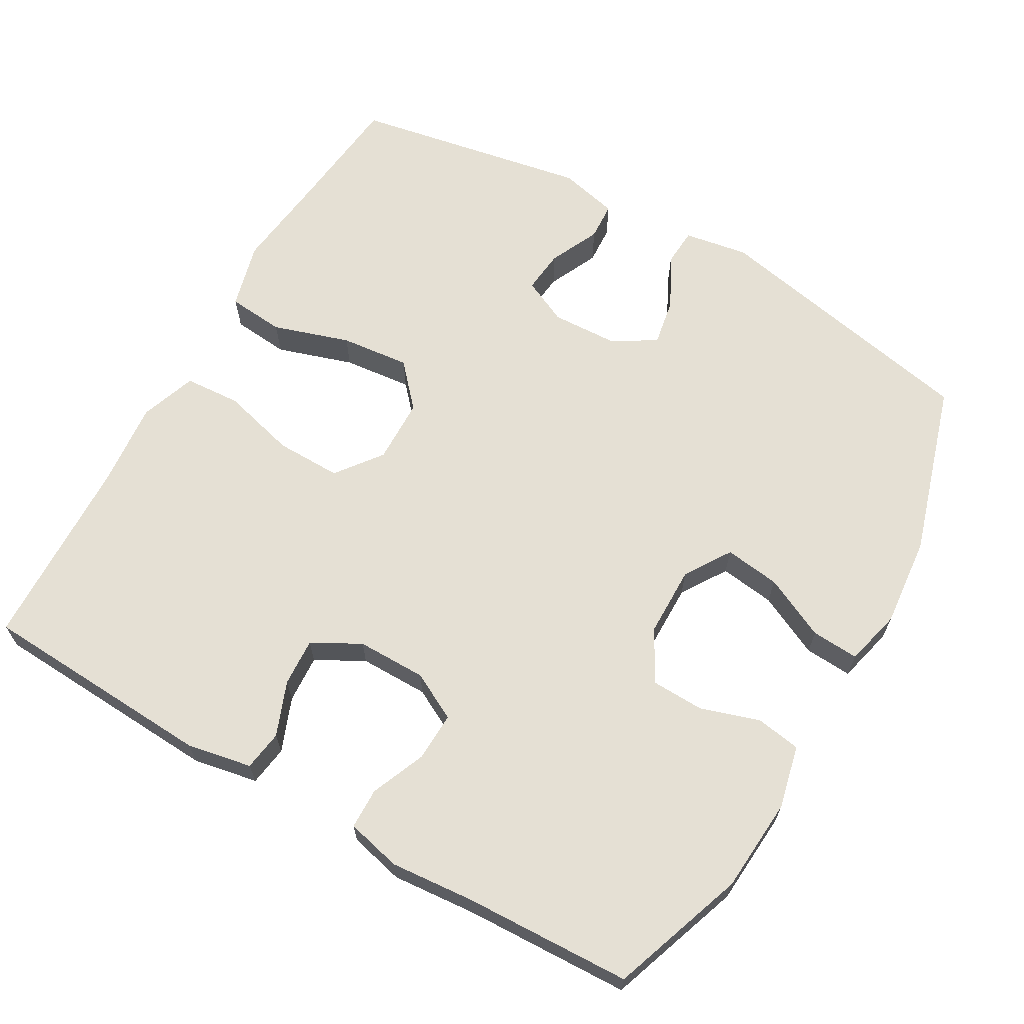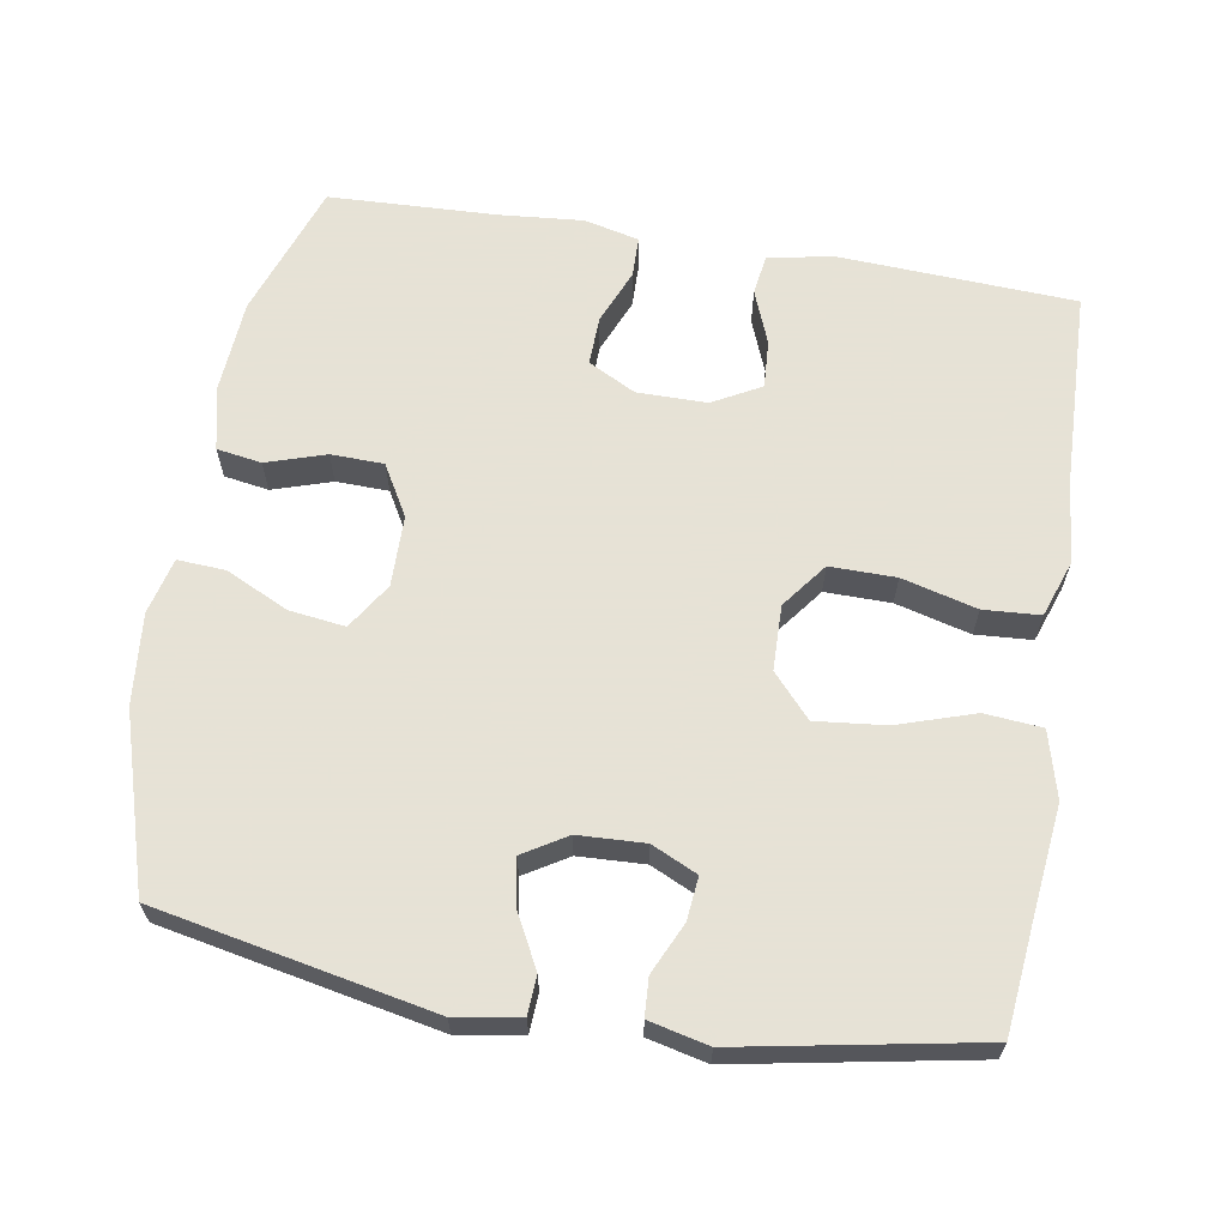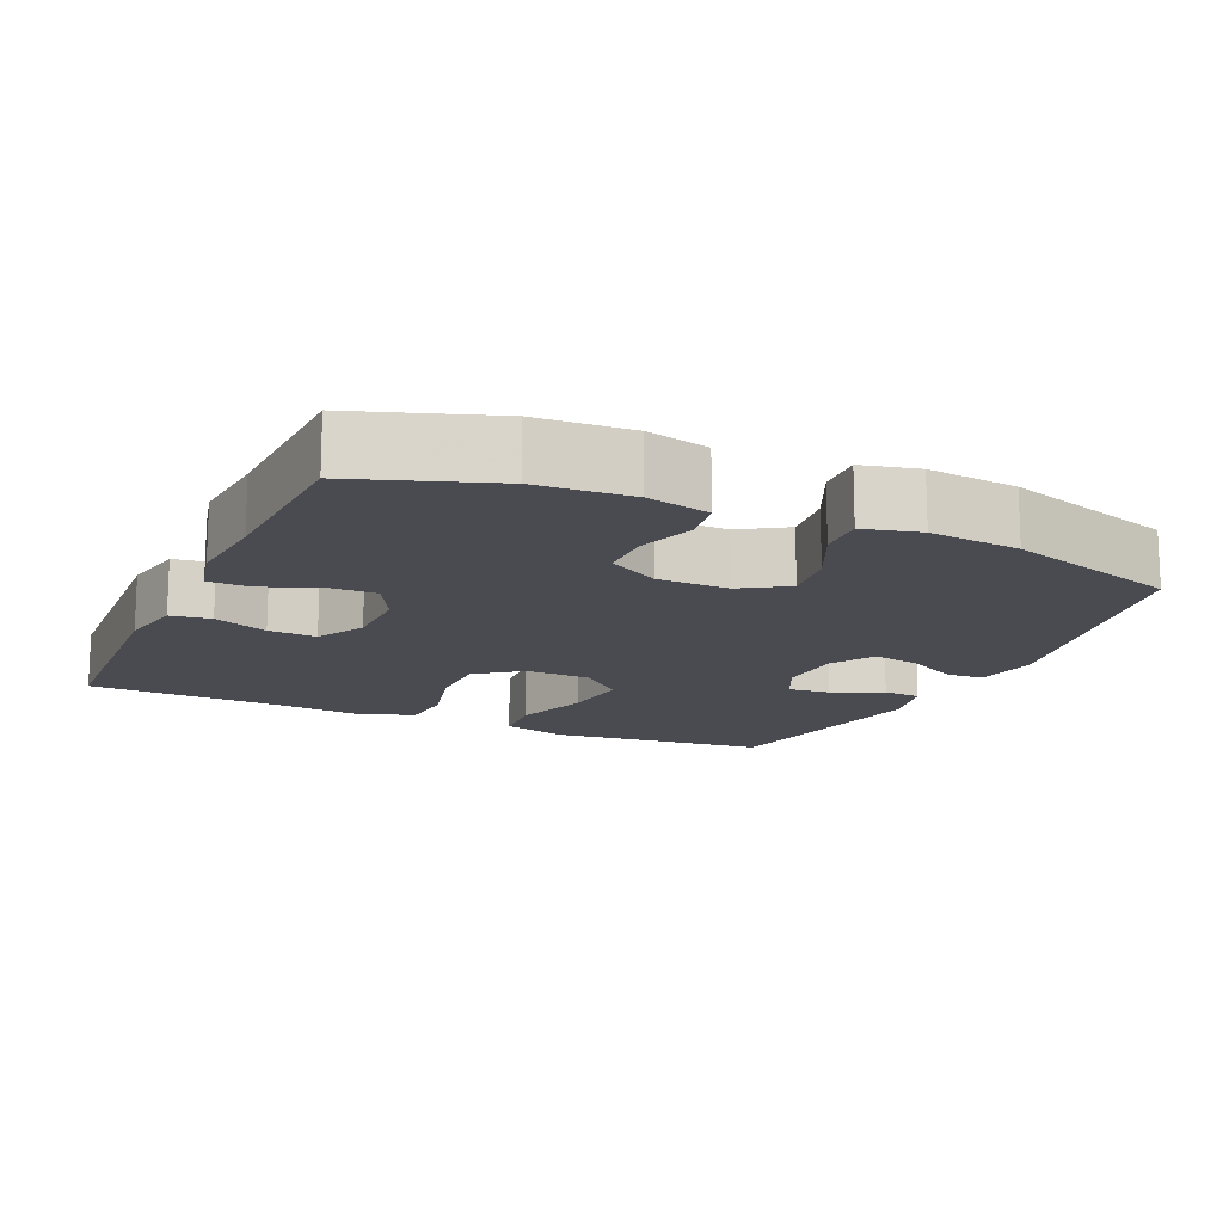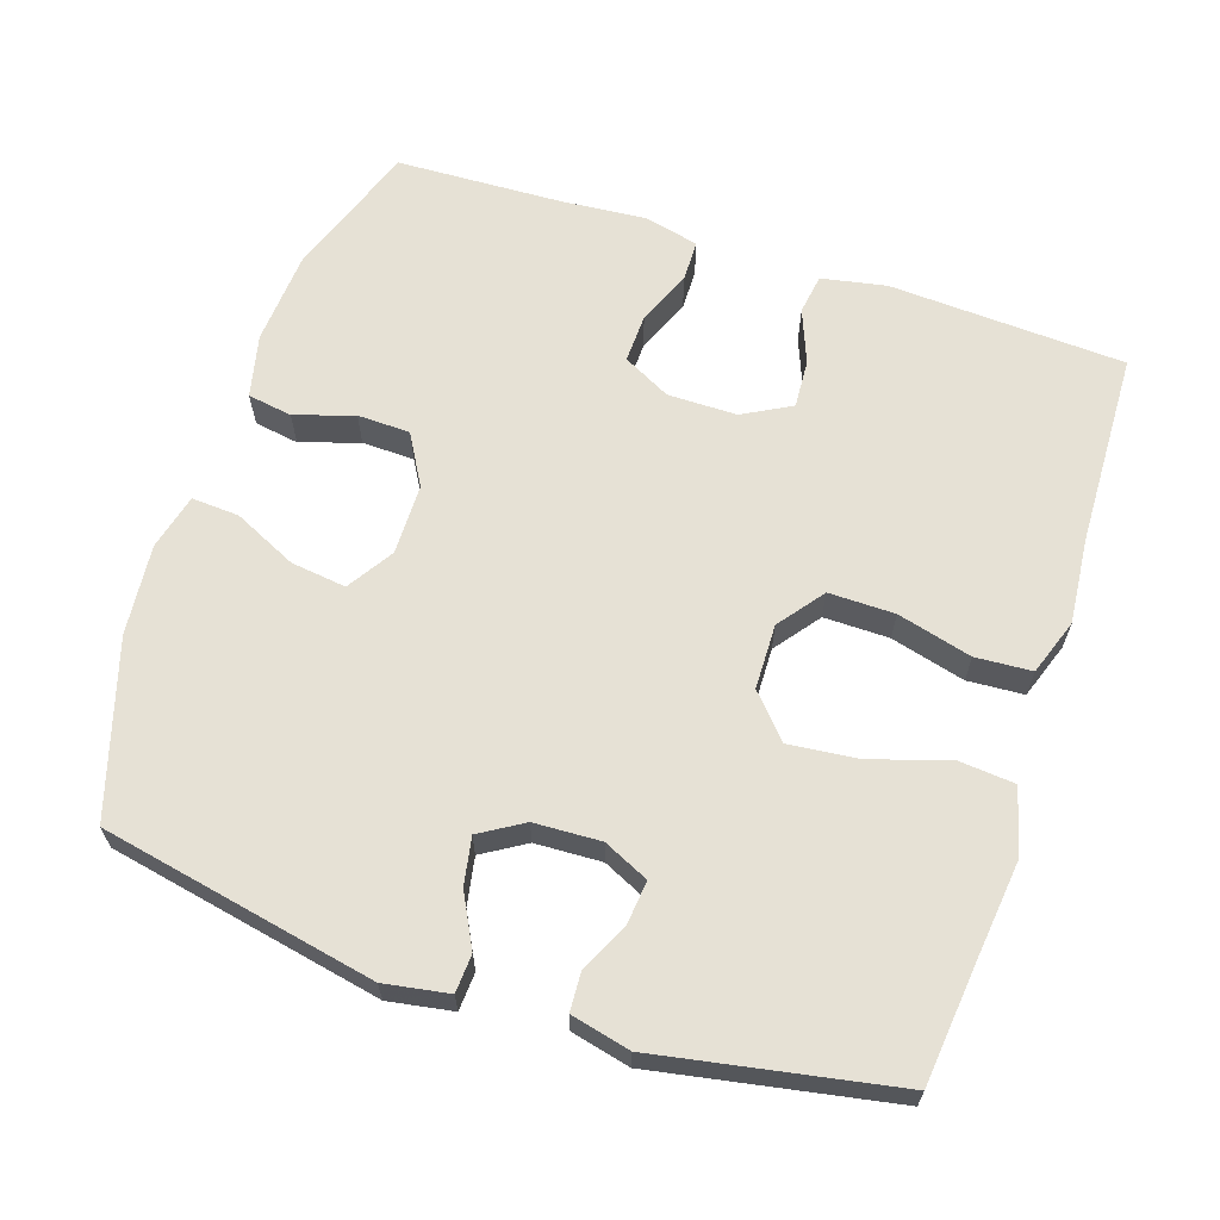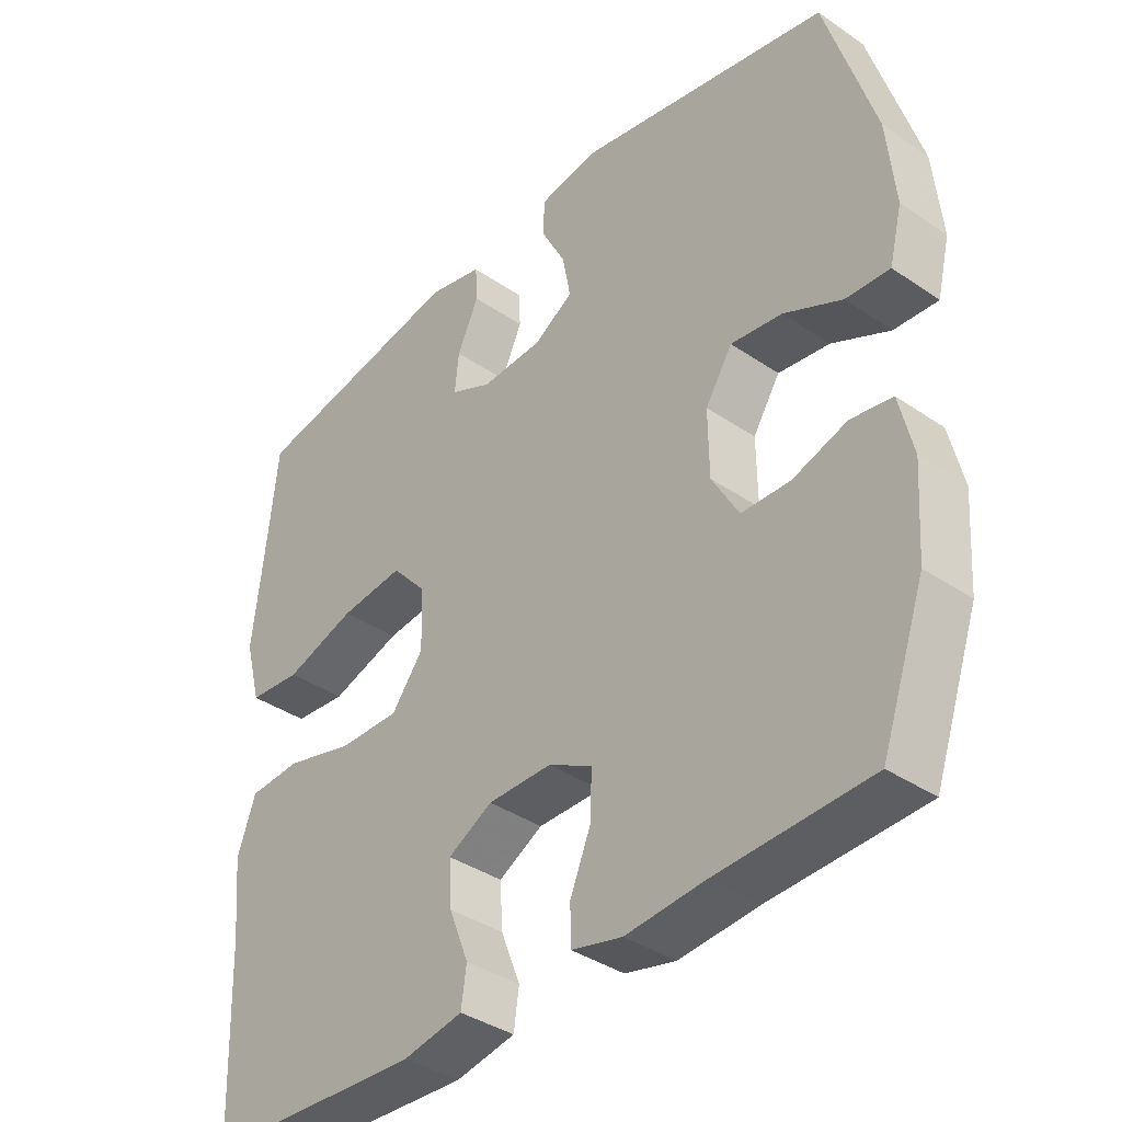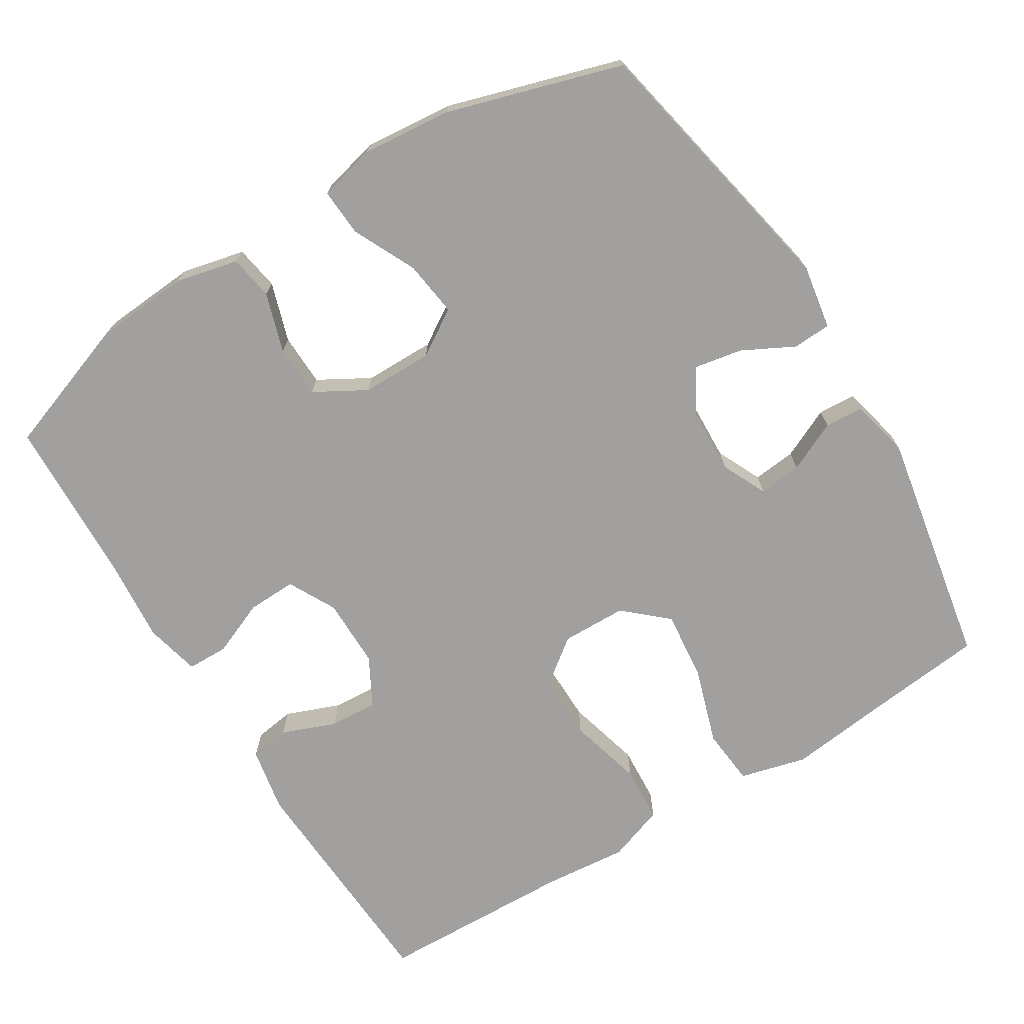
<metadata>
{"format":"obj","ext":"obj","renderer":"f3d","projection":"perspective","resolution":1024,"background":"white","views":[{"elev":65.5,"azim":-150.1,"up":"+Y"},{"elev":63.8,"azim":9.5,"up":"+Y"},{"elev":-14.6,"azim":-114.5,"up":"+Y"},{"elev":64.2,"azim":18.3,"up":"+Y"},{"elev":-37.9,"azim":-131.0,"up":"+Z"},{"elev":-71.9,"azim":-58.2,"up":"+Y"}]}
</metadata>
<code>
v 0.5 0.07 -0.5
v 0.177 0.07 -0.517
v 0.088 0.07 -0.5
v 0.08 0.07 -0.445
v 0.109 0.07 -0.371
v 0.113 0.07 -0.305
v 0.047 0.07 -0.269
v -0.048 0.07 -0.269
v -0.113 0.07 -0.303
v -0.111 0.07 -0.37
v -0.08 0.07 -0.445
v -0.081 0.07 -0.501
v -0.156 0.07 -0.519
v -0.272 0.07 -0.509
v -0.5 0.07 -0.5
v -0.565 0.07 -0.315
v -0.574 0.07 -0.186
v -0.554 0.07 -0.1
v -0.493 0.07 -0.09
v -0.412 0.07 -0.116
v -0.34 0.07 -0.114
v -0.3 0.07 -0.044
v -0.299 0.07 0.053
v -0.339 0.07 0.116
v -0.415 0.07 0.106
v -0.501 0.07 0.065
v -0.566 0.07 0.061
v -0.585 0.07 0.138
v -0.573 0.07 0.262
v -0.5 0.07 0.5
v -0.124 0.07 0.575
v -0.036 0.07 0.56
v -0.033 0.07 0.508
v -0.07 0.07 0.437
v -0.082 0.07 0.372
v -0.023 0.07 0.336
v 0.068 0.07 0.332
v 0.13 0.07 0.361
v 0.124 0.07 0.42
v 0.092 0.07 0.489
v 0.095 0.07 0.541
v 0.176 0.07 0.56
v 0.5 0.07 0.5
v 0.517 0.07 0.34
v 0.533 0.07 0.201
v 0.509 0.07 0.11
v 0.431 0.07 0.103
v 0.326 0.07 0.137
v 0.231 0.07 0.147
v 0.179 0.07 0.089
v 0.177 0.07 0
v 0.224 0.07 -0.062
v 0.314 0.07 -0.061
v 0.416 0.07 -0.034
v 0.493 0.07 -0.039
v 0.52 0.07 -0.116
v 0.509 0.07 -0.233
v 0.5 0 -0.5
v 0.177 0 -0.517
v 0.088 0 -0.5
v 0.08 0 -0.445
v 0.109 0 -0.371
v 0.113 0 -0.305
v 0.047 0 -0.269
v -0.048 0 -0.269
v -0.113 0 -0.303
v -0.111 0 -0.37
v -0.08 0 -0.445
v -0.081 0 -0.501
v -0.156 0 -0.519
v -0.272 0 -0.509
v -0.5 0 -0.5
v -0.565 0 -0.315
v -0.574 0 -0.186
v -0.554 0 -0.1
v -0.493 0 -0.09
v -0.412 0 -0.116
v -0.34 0 -0.114
v -0.3 0 -0.044
v -0.299 0 0.053
v -0.339 0 0.116
v -0.415 0 0.106
v -0.501 0 0.065
v -0.566 0 0.061
v -0.585 0 0.138
v -0.573 0 0.262
v -0.5 0 0.5
v -0.124 0 0.575
v -0.036 0 0.56
v -0.033 0 0.508
v -0.07 0 0.437
v -0.082 0 0.372
v -0.023 0 0.336
v 0.068 0 0.332
v 0.13 0 0.361
v 0.124 0 0.42
v 0.092 0 0.489
v 0.095 0 0.541
v 0.176 0 0.56
v 0.5 0 0.5
v 0.517 0 0.34
v 0.533 0 0.201
v 0.509 0 0.11
v 0.431 0 0.103
v 0.326 0 0.137
v 0.231 0 0.147
v 0.179 0 0.089
v 0.177 0 0
v 0.224 0 -0.062
v 0.314 0 -0.061
v 0.416 0 -0.034
v 0.493 0 -0.039
v 0.52 0 -0.116
v 0.509 0 -0.233
f 54 55 56 57
f 53 54 57 1
f 52 53 1 2
f 51 52 2 3
f 45 46 47 48
f 44 45 48 49
f 43 44 49
f 42 43 49 50
f 39 40 41 42
f 38 39 42 50
f 31 32 33 34
f 31 34 35
f 30 31 35
f 29 30 35 36
f 25 26 27 28
f 24 25 28 29
f 17 18 19 20
f 17 20 21
f 14 15 16 17
f 14 17 21
f 13 14 21 22
f 10 11 12 13
f 9 10 13 22
f 3 4 5
f 51 3 5
f 51 5 6
f 37 38 50 51
f 37 51 6 7
f 24 29 36 37
f 23 24 37 7
f 8 9 22 23
f 7 8 23
f 114 113 112 111
f 58 114 111 110
f 59 58 110 109
f 60 59 109 108
f 105 104 103 102
f 106 105 102 101
f 106 101 100
f 107 106 100 99
f 99 98 97 96
f 107 99 96 95
f 91 90 89 88
f 92 91 88
f 92 88 87
f 93 92 87 86
f 85 84 83 82
f 86 85 82 81
f 77 76 75 74
f 78 77 74
f 74 73 72 71
f 78 74 71
f 79 78 71 70
f 70 69 68 67
f 79 70 67 66
f 62 61 60
f 62 60 108
f 63 62 108
f 108 107 95 94
f 64 63 108 94
f 94 93 86 81
f 64 94 81 80
f 80 79 66 65
f 80 65 64
f 1 58 59 2
f 2 59 60 3
f 3 60 61 4
f 4 61 62 5
f 5 62 63 6
f 6 63 64 7
f 7 64 65 8
f 8 65 66 9
f 9 66 67 10
f 10 67 68 11
f 11 68 69 12
f 12 69 70 13
f 13 70 71 14
f 14 71 72 15
f 15 72 73 16
f 16 73 74 17
f 17 74 75 18
f 18 75 76 19
f 19 76 77 20
f 20 77 78 21
f 21 78 79 22
f 22 79 80 23
f 23 80 81 24
f 24 81 82 25
f 25 82 83 26
f 26 83 84 27
f 27 84 85 28
f 28 85 86 29
f 29 86 87 30
f 30 87 88 31
f 31 88 89 32
f 32 89 90 33
f 33 90 91 34
f 34 91 92 35
f 35 92 93 36
f 36 93 94 37
f 37 94 95 38
f 38 95 96 39
f 39 96 97 40
f 40 97 98 41
f 41 98 99 42
f 42 99 100 43
f 43 100 101 44
f 44 101 102 45
f 45 102 103 46
f 46 103 104 47
f 47 104 105 48
f 48 105 106 49
f 49 106 107 50
f 50 107 108 51
f 51 108 109 52
f 52 109 110 53
f 53 110 111 54
f 54 111 112 55
f 55 112 113 56
f 56 113 114 57
f 57 114 58 1

</code>
